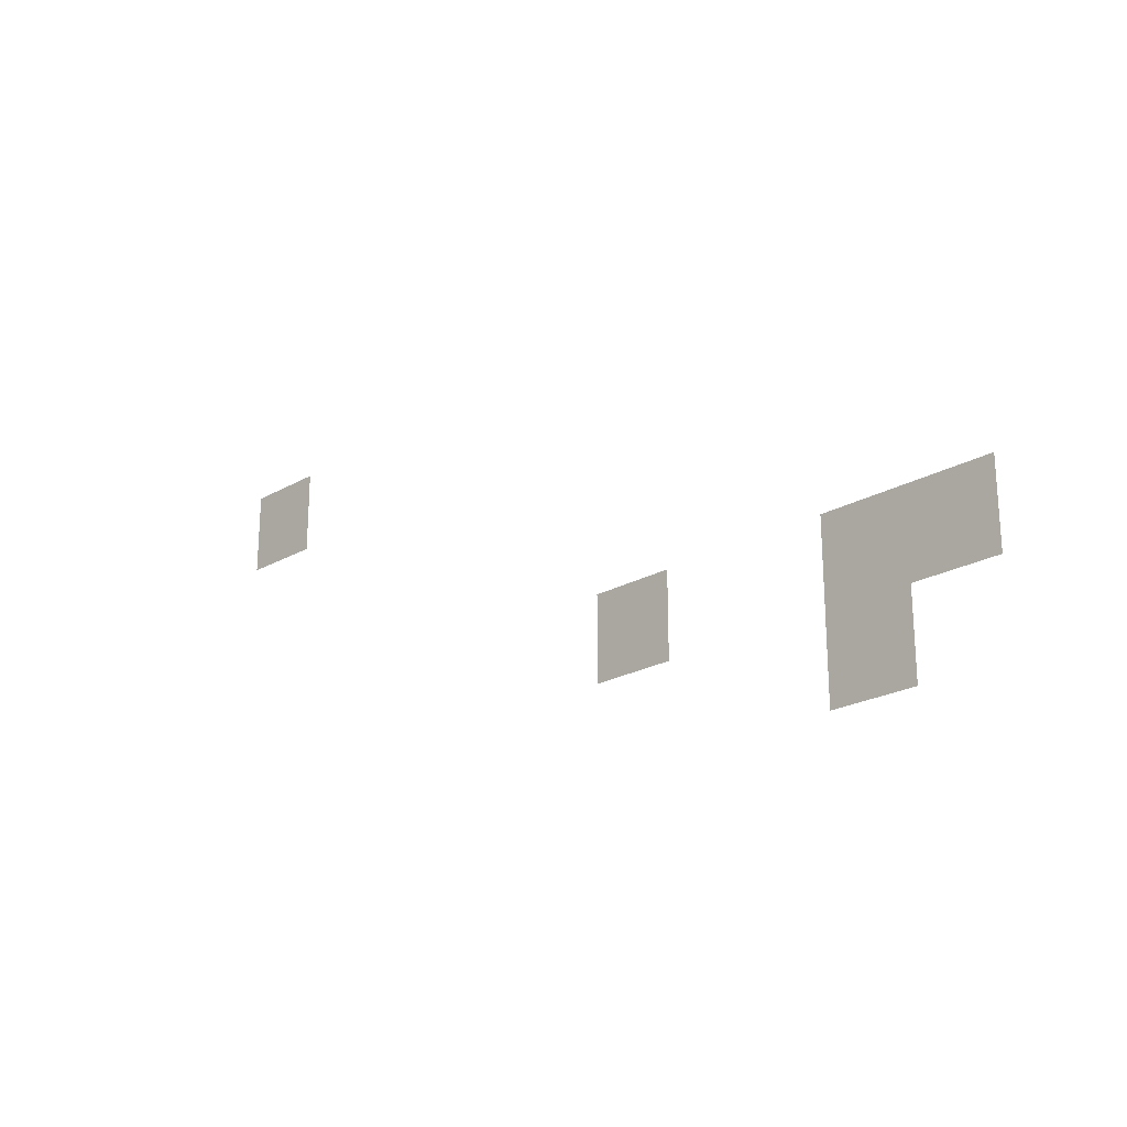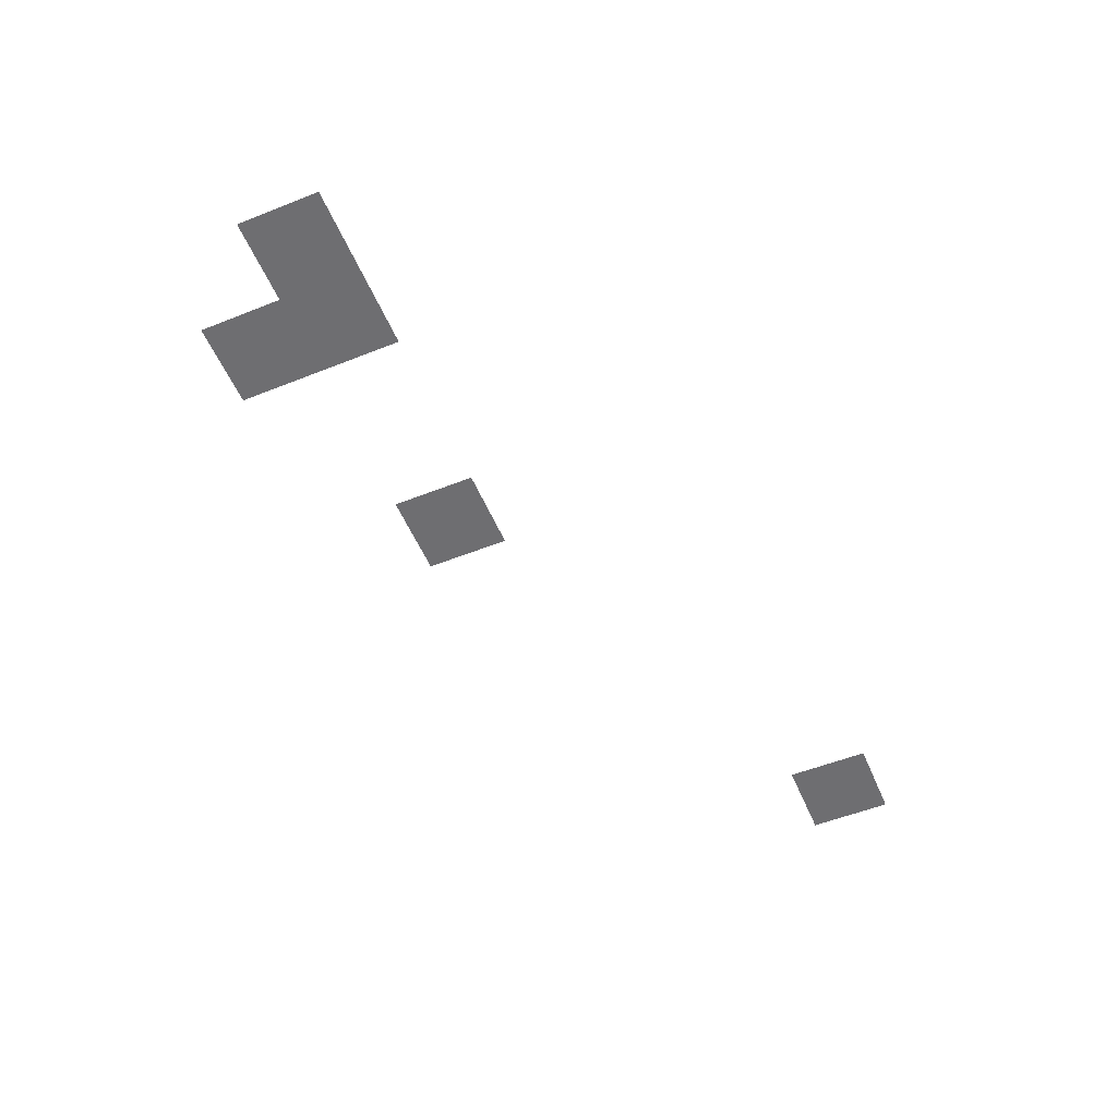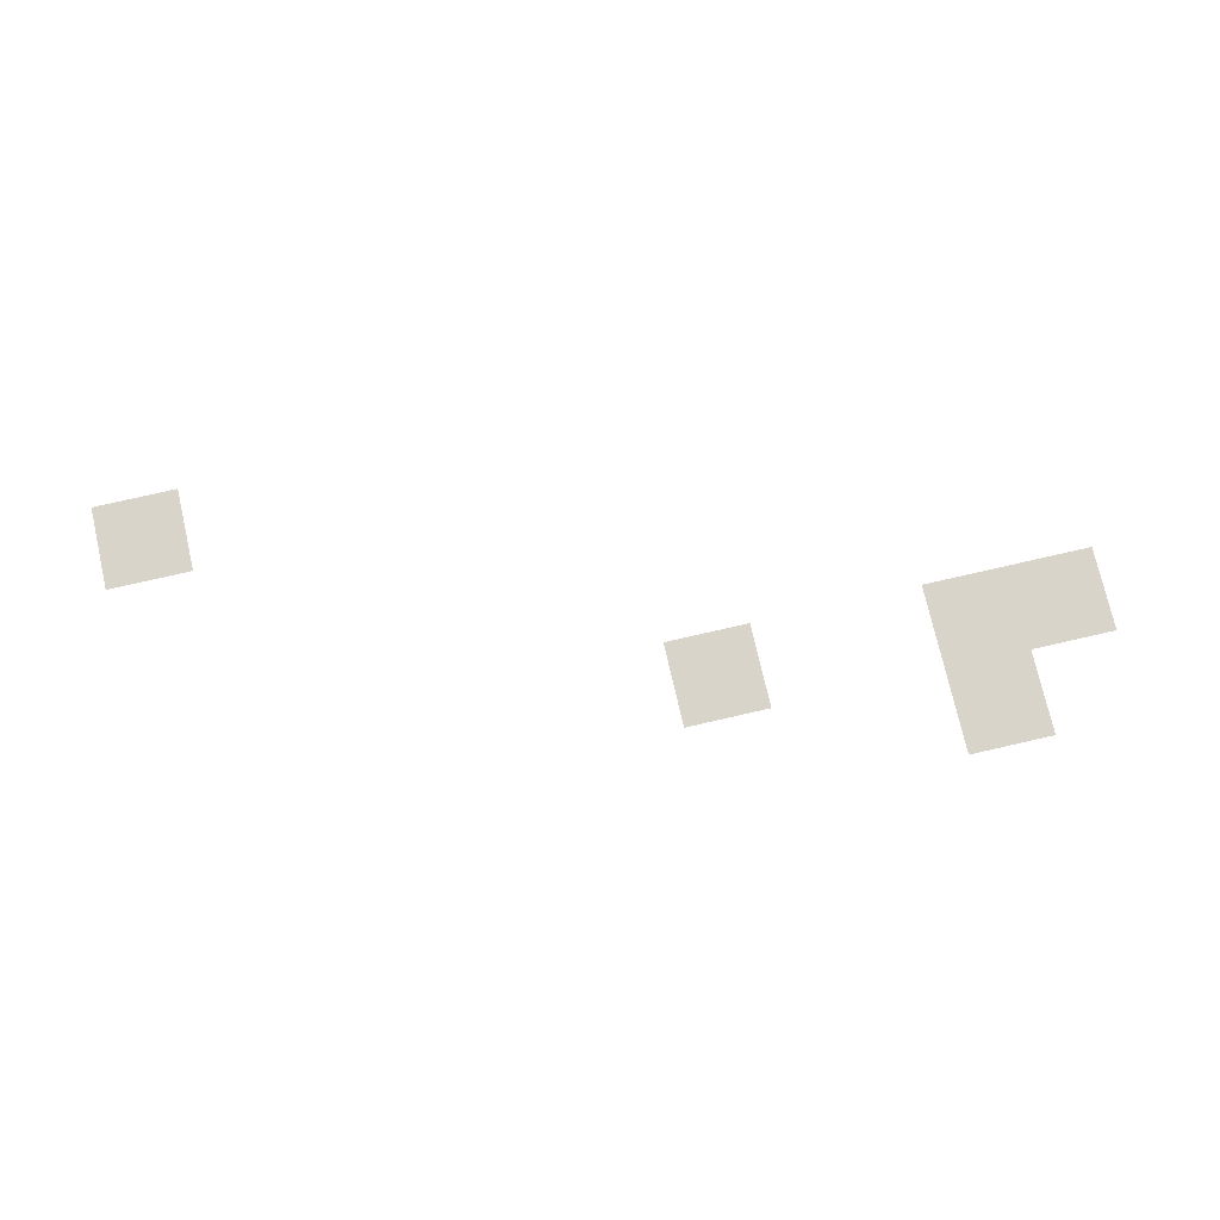
<metadata>
{"format":"obj","ext":"obj","renderer":"f3d","projection":"perspective","resolution":1024,"background":"white","views":[{"elev":-22.4,"azim":44.7,"up":"+Y"},{"elev":-54.4,"azim":112.8,"up":"+Z"},{"elev":75.5,"azim":-12.9,"up":"+Z"}]}
</metadata>
<code>
v -208 -16 0
v -224 -16 0
v -224 0 0
v -208 0 0
v -48 -64 0
v -64 -64 0
v -64 -48 0
v -48 -48 0
v -64 -64 0
v -80 -64 0
v -80 -48 0
v -64 -48 0
v -112 -64 0
v -128 -64 0
v -128 -48 0
v -112 -48 0
v -64 -80 0
v -80 -80 0
v -80 -64 0
v -64 -64 0
g Map1_mesh_0155
f 1 2 3 4
f 5 6 7 8
f 9 10 11 12
f 13 14 15 16
f 17 18 19 20

</code>
